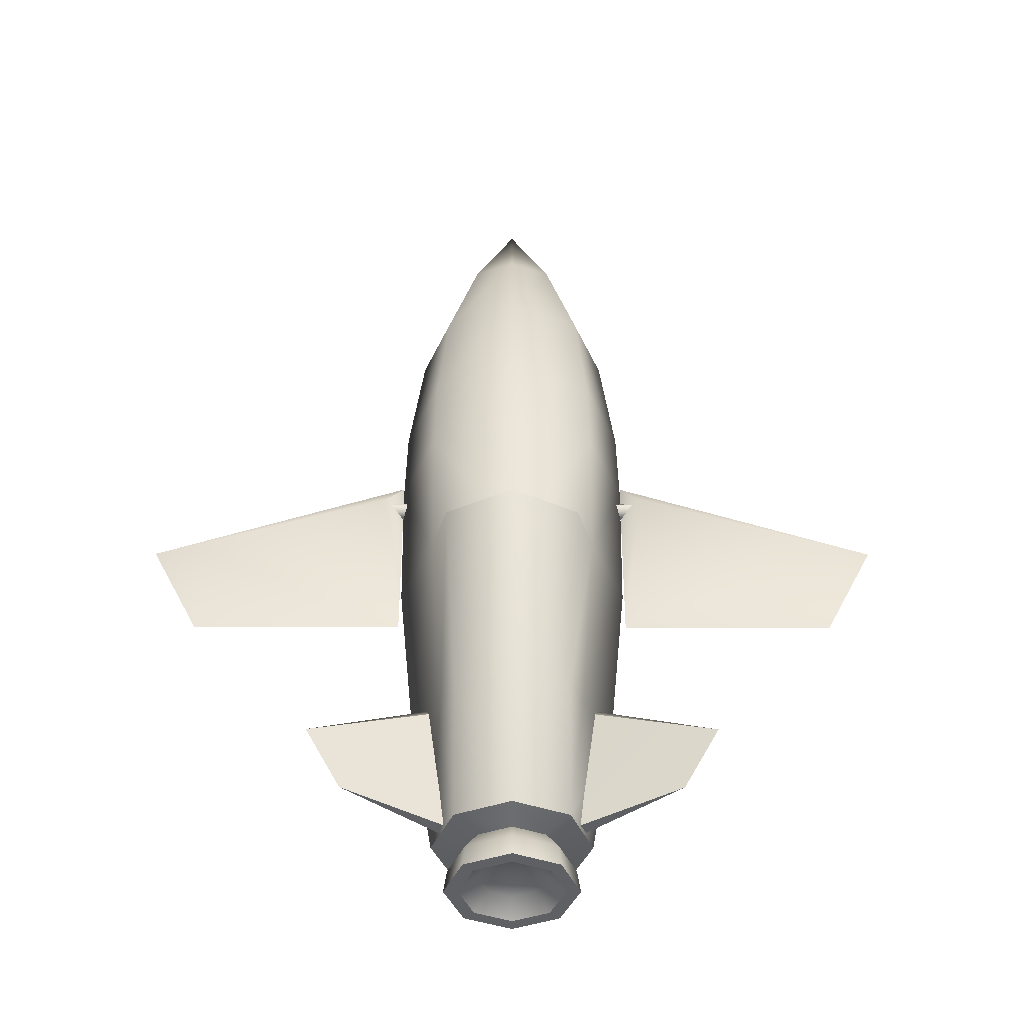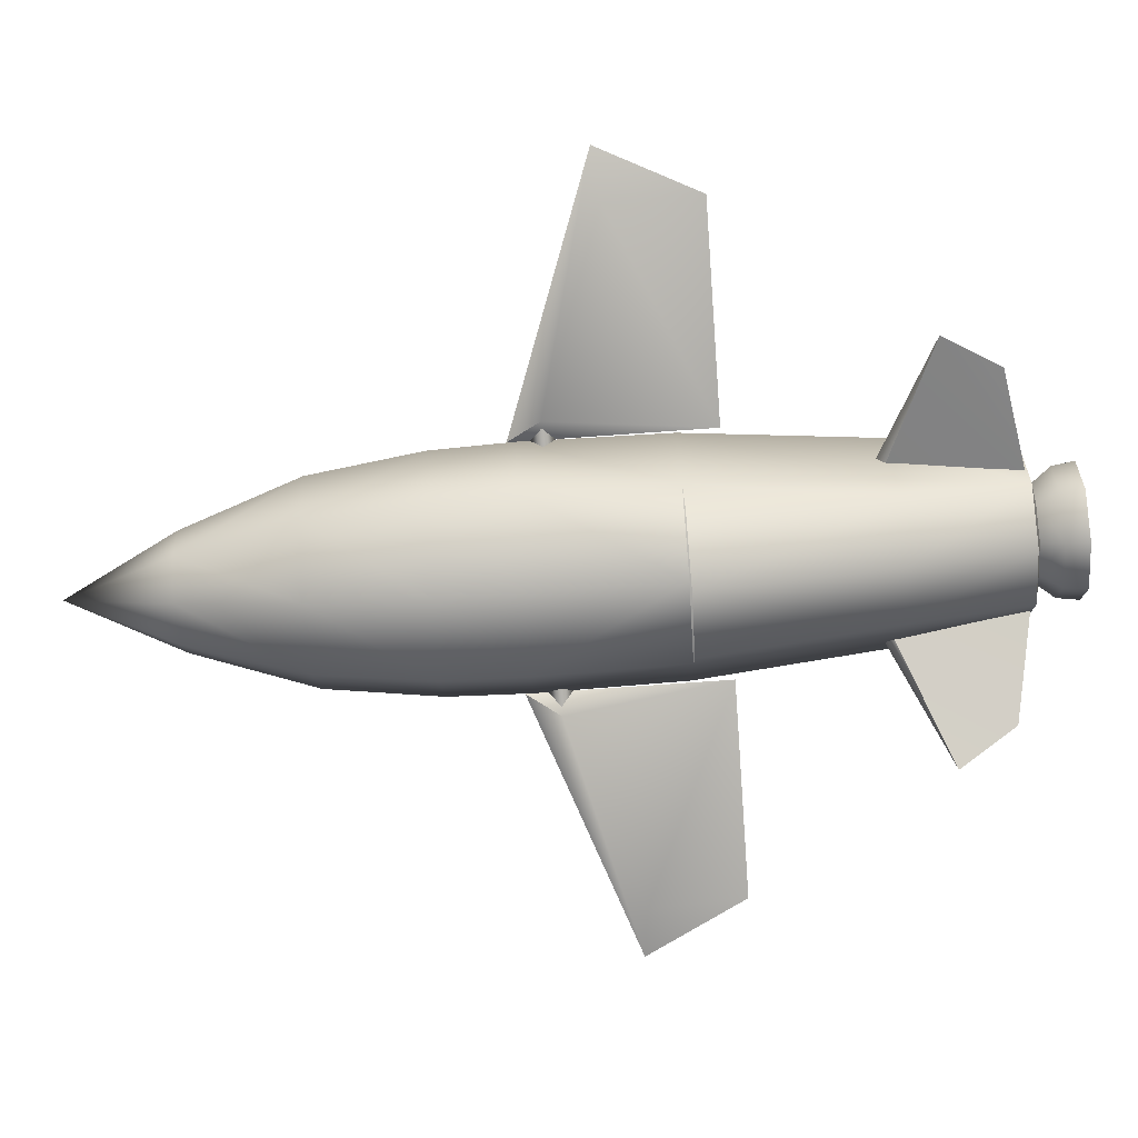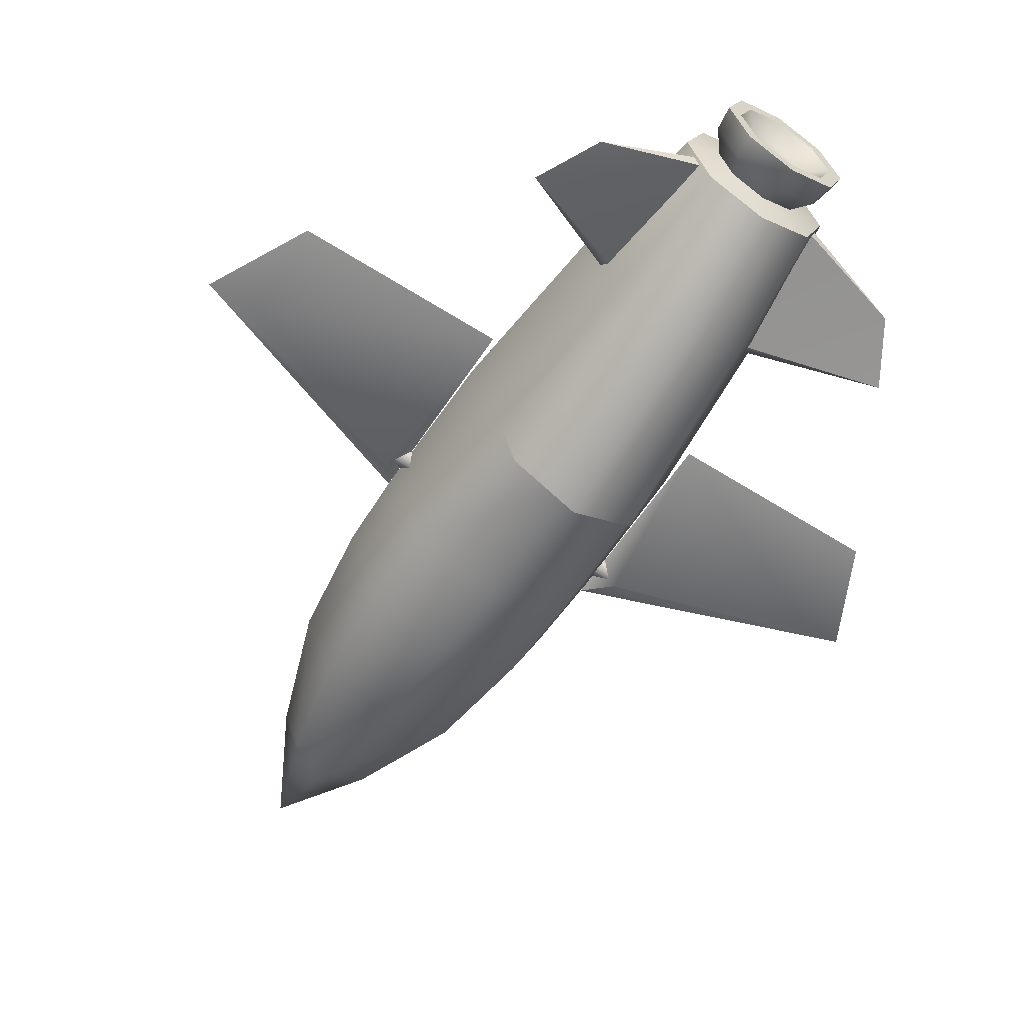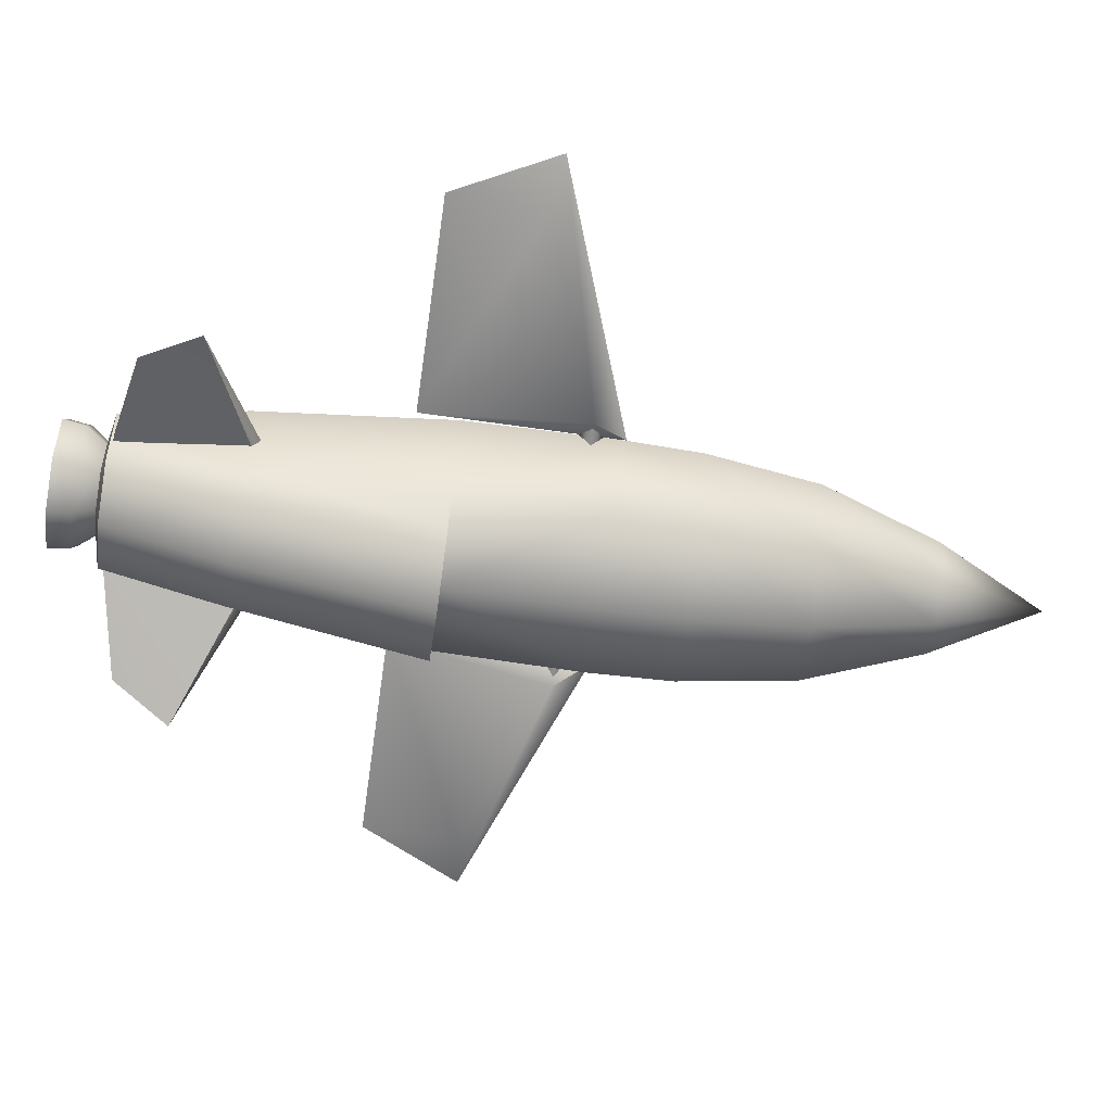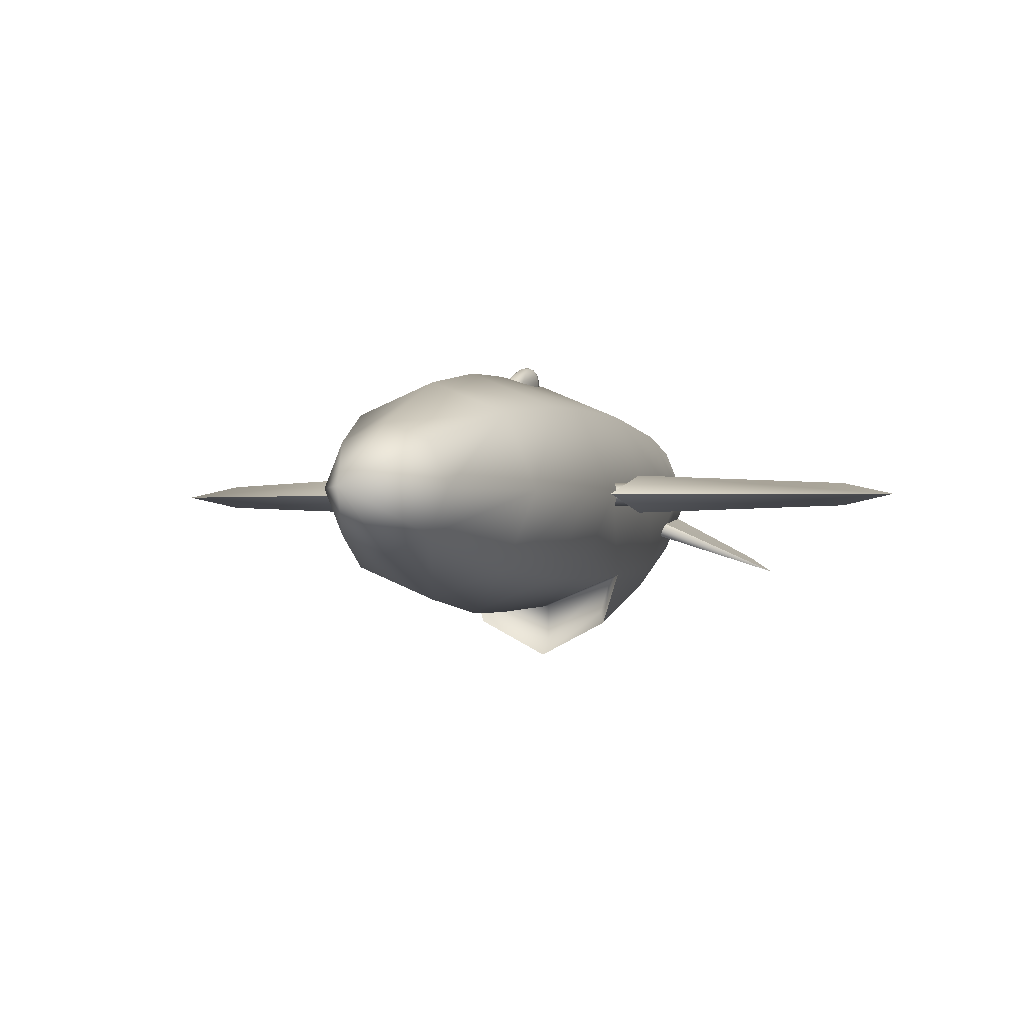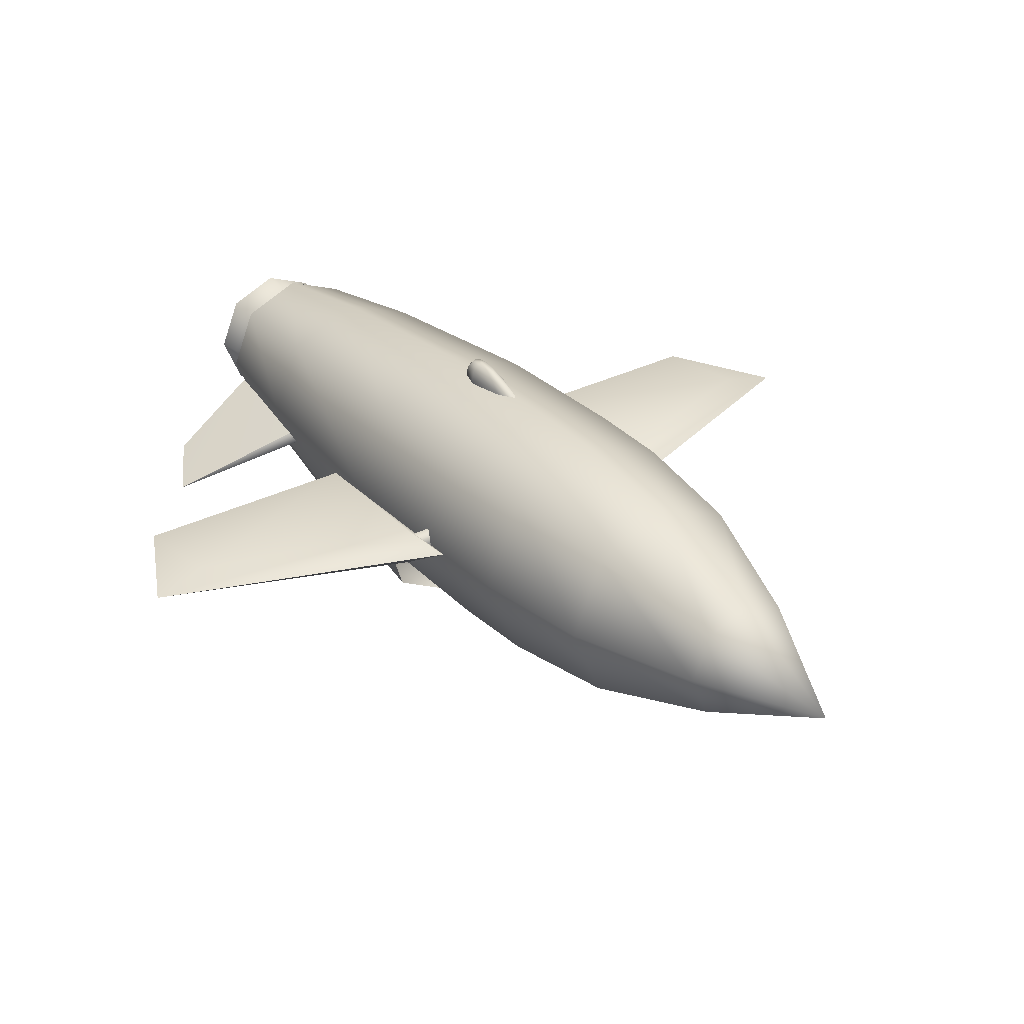
<metadata>
{"format":"obj","ext":"obj","renderer":"f3d","projection":"perspective","resolution":1024,"background":"white","views":[{"elev":-42.4,"azim":-0.1,"up":"+Z"},{"elev":-79.6,"azim":94.0,"up":"+Y"},{"elev":-59.3,"azim":146.8,"up":"+Y"},{"elev":-64.7,"azim":-98.2,"up":"+Y"},{"elev":-0.6,"azim":18.0,"up":"+Y"},{"elev":31.0,"azim":-35.9,"up":"+Y"}]}
</metadata>
<code>
v  -2.013 0 -5.119
v  -1.685 -1.685 -1.211
v  -2.385 0 -1.211
v  1.423 1.423 -5.119
v  0 2.385 -1.211
v  1.685 1.685 -1.211
v  1.453 -1.453 5.827
v  2.374 0 3.485
v  2.056 0 5.827
v  -1.453 -1.453 5.827
v  -2.374 0 3.485
v  -1.679 -1.679 3.485
v  -1.713 -1.713 1.8
v  -2.423 0 1.8
v  1.713 -1.713 1.8
v  1.685 -1.685 -1.211
v  2.423 0 1.8
v  2.013 0 -5.119
v  -1.423 -1.423 -5.119
v  -1.598 0 -7.64
v  -1.129 -1.129 -7.639
v  0 2.374 3.485
v  -1.679 1.679 3.485
v  -1.453 1.453 5.827
v  0 2.423 1.8
v  0 -2.385 -1.211
v  1.148 -1.99 -5.119
v  1.361 -2.72 -1.211
v  0 -3.43 -1.211
v  -0.6504 0 -8.35
v  0 0 -8.35
v  -0.46 -0.46 -8.35
v  0 -2.056 5.827
v  0.8389 -0.8389 8.284
v  0 2.056 5.827
v  -1.423 1.423 -5.119
v  0 1.598 -7.64
v  -1.13 1.13 -7.64
v  1.598 0 -7.64
v  -1.148 -1.99 -5.119
v  0 -1.598 -7.64
v  0 -2.542 -5.119
v  1.13 -1.13 -7.64
v  0 -2.423 1.8
v  0 -2.374 3.485
v  -0.8389 0.8389 8.284
v  0 1.187 8.284
v  -1.713 1.713 1.8
v  0 -1.187 8.284
v  -2.056 0 5.827
v  2.385 0 -1.211
v  1.423 -1.423 -5.119
v  1.679 1.679 3.485
v  1.713 1.713 1.8
v  0 2.013 -5.119
v  1.13 1.13 -7.64
v  1.05 0 -8.65
v  0.6504 0 -8.35
v  0.46 0.46 -8.35
v  0 -0.6504 -8.35
v  0 0 10.58
v  0.8389 0.8389 8.284
v  1.187 0 8.284
v  1.453 1.453 5.827
v  -1.685 1.685 -1.211
v  -0.8389 -0.8389 8.284
v  -1.05 0 -8.65
v  -1.361 -2.72 -1.211
v  2.822 -0.3779 1.289
v  2.423 0 -2.045
v  6.769 -0.2275 -0.088
v  2.822 0.3779 1.289
v  6.769 0.2275 -0.088
v  -2.822 0.3779 1.289
v  -2.423 0 -2.045
v  -6.769 0.2275 -0.088
v  -2.822 -0.3779 1.289
v  -6.769 -0.2275 -0.088
v  1.334 0 -8.65
v  1.266 0 -8.191
v  0.8945 -0.8945 -8.191
v  0 1.334 -8.65
v  0.8945 0.8945 -8.191
v  0.9434 0.9434 -8.65
v  -1.44 -0.4434 -7.588
v  -4.039 -1.673 -5.996
v  -1.753 -0.5586 -4.994
v  -1.332 -0.7041 -7.588
v  -1.635 -0.8437 -4.994
v  -3.34 -1.384 -7.171
v  1.44 -0.4434 -7.588
v  1.753 -0.5586 -4.994
v  3.34 -1.384 -7.171
v  1.332 -0.7041 -7.588
v  4.039 -1.673 -5.996
v  1.635 -0.8438 -4.994
v  0 -1.05 -8.65
v  0.46 -0.46 -8.35
v  1.679 -1.679 3.485
v  0 1.266 -8.191
v  -0.9434 0.9434 -8.65
v  0.9434 -0.9434 -8.65
v  0 -1.266 -8.191
v  -1.187 0 8.284
v  -0.9434 -0.9434 -8.65
v  -0.8945 -0.8945 -8.191
v  -1.266 0 -8.191
v  -0.1299 2.552 0.452
v  -0.209 2.567 -0.0861
v  -0.1504 2.39 0.6425
v  0.2412 2.411 -0.088
v  0.209 2.567 -0.0861
v  0.1504 2.39 0.6425
v  -0.8945 0.8945 -8.191
v  -1.334 0 -8.65
v  -6.769 0 -2.045
v  6.769 0 -2.045
v  0 -3.095 -1.614
v  1.188 -2.513 -1.614
v  1.397 -1.808 -1.614
v  -1.188 -2.513 -1.614
v  0 -2.385 -1.614
v  0.7422 0.7422 -8.65
v  -1.397 -1.808 -1.614
v  0.7422 -0.7422 -8.65
v  -0.7422 -0.7422 -8.65
v  0 0.6504 -8.35
v  0 1.05 -8.65
v  -0.7422 0.7422 -8.65
v  0 -1.334 -8.65
v  -0.46 0.46 -8.35
v  0.6641 -0.6641 -7.777
v  0.9385 0 -7.777
v  -0.2412 2.411 -0.088
v  -0.1475 2.575 -0.3556
v  -0.1709 2.42 -0.3907
v  -0.1201 2.683 -0.0841
v  -0.0762 2.675 0.1766
v  0 2.542 0.7509
v  0.1299 2.552 0.452
v  0.0762 2.675 0.1766
v  0 0.9385 -7.777
v  -0.6641 0.6641 -7.777
v  -0.9385 0 -7.777
v  2.423 0 1.971
v  7.811 0 0.0292
v  -2.423 0 1.971
v  -7.811 0 0.0292
v  0.6641 0.6641 -7.777
v  -0.6641 -0.6641 -7.777
v  0 -0.9385 -7.777
v  0.1709 2.42 -0.3907
v  0.1475 2.575 -0.3556
v  0 2.374 1.193
v  2.423 0 1.053
v  1.872 0.2354 1.289
v  2.678 0.2354 1.289
v  2.423 0 1.524
v  1.872 -0.2354 1.289
v  2.678 -0.2354 1.289
v  0 2.578 -0.4425
v  0 2.688 -0.3146
v  0 2.67 0.328
v  0 2.725 -0.0831
v  -2.423 0 1.053
v  -1.872 -0.2354 1.289
v  -2.678 -0.2354 1.289
v  -2.423 0 1.524
v  -1.872 0.2354 1.289
v  -2.678 0.2354 1.289
v  -1.872 0 1.524
v  -1.872 0 1.053
v  1.872 0 1.524
v  1.872 0 1.053
v  0.085 2.688 -0.2638
v  0.1201 2.683 -0.0841
v  -0.085 2.688 -0.2638
v  0 2.423 -0.4923
v  1.709 -0.708 -4.83
v  -1.709 -0.708 -4.83
v  0.2412 2.311 -0.088
v  0.1504 2.318 0.6932
v  -0.2412 2.311 -0.088
v  -0.1709 2.347 -0.3907
v  -0.1504 2.318 0.6932
v  0.1709 2.347 -0.3907
g Mesh0
f 1 2 3
f 4 5 6
f 7 8 9
f 10 11 12
f 2 13 14
f 15 16 17
f 6 18 4
f 19 20 21
f 22 23 24
f 6 5 25
f 15 26 16
f 27 28 29
f 30 31 32
f 1 20 19
f 33 7 34
f 22 24 35
f 36 37 38
f 4 18 39
f 40 41 42
f 43 39 18
f 15 44 26
f 45 7 33
f 7 9 34
f 35 46 47
f 2 14 3
f 5 48 25
f 33 34 49
f 10 50 11
f 19 2 1
f 40 42 29
f 17 16 51
f 52 51 16
f 53 22 35
f 6 25 54
f 55 56 37
f 57 58 59
f 60 31 58
f 42 41 43
f 49 34 61
f 62 63 64
f 36 3 65
f 3 48 65
f 55 37 36
f 36 65 55
f 35 24 46
f 66 50 10
f 23 11 50
f 3 14 48
f 1 38 20
f 67 30 32
f 53 9 8
f 17 51 54
f 26 13 2
f 40 29 68
f 69 70 71
f 70 72 73
f 74 75 76
f 75 77 78
f 33 12 45
f 44 13 26
f 79 80 81
f 82 83 84
f 52 18 51
f 43 18 52
f 85 86 87
f 88 89 90
f 91 92 93
f 94 95 96
f 40 21 41
f 97 60 98
f 7 99 8
f 45 99 7
f 64 35 47
f 53 35 64
f 47 46 61
f 62 61 63
f 82 100 83
f 101 100 82
f 102 81 103
f 79 81 102
f 66 104 50
f 61 104 66
f 105 103 106
f 107 105 106
f 84 83 80
f 4 39 56
f 6 51 18
f 54 51 6
f 108 109 110
f 111 112 113
f 114 100 101
f 114 101 115
f 1 3 36
f 36 38 1
f 55 65 5
f 65 48 5
f 33 10 12
f 49 10 33
f 64 9 53
f 64 63 9
f 55 5 4
f 4 56 55
f 107 115 105
f 114 115 107
f 24 50 104
f 23 50 24
f 25 48 23
f 48 11 23
f 17 8 99
f 54 8 17
f 25 23 22
f 54 25 22
f 54 22 53
f 53 8 54
f 45 13 44
f 45 44 99
f 76 75 116
f 75 78 116
f 71 70 117
f 70 73 117
f 27 16 28
f 118 119 120
f 12 11 13
f 45 12 13
f 121 118 122
f 118 120 122
f 84 80 79
f 57 59 123
f 27 42 43
f 27 29 42
f 15 99 44
f 17 99 15
f 14 11 48
f 13 11 14
f 19 68 2
f 122 124 121
f 97 98 125
f 125 58 57
f 126 60 97
f 67 32 126
f 123 127 128
f 128 127 129
f 130 103 105
f 102 103 130
f 129 30 67
f 129 127 131
f 132 43 41
f 133 43 132
f 90 86 85
f 90 89 86
f 93 92 95
f 93 95 94
f 134 135 136
f 137 109 138
f 139 140 141
f 142 37 56
f 143 37 142
f 143 38 37
f 144 38 143
f 69 145 70
f 69 146 145
f 147 77 75
f 148 77 147
f 133 39 43
f 149 39 133
f 149 56 39
f 142 56 149
f 34 9 63
f 34 63 61
f 144 20 38
f 150 20 144
f 150 21 20
f 151 21 150
f 49 66 10
f 61 66 49
f 148 78 77
f 116 78 148
f 71 117 146
f 71 146 69
f 46 104 61
f 24 104 46
f 132 41 151
f 151 41 21
f 62 47 61
f 64 47 62
f 131 127 31
f 58 31 127
f 76 116 148
f 76 148 74
f 117 73 146
f 146 73 72
f 19 21 40
f 40 68 19
f 152 153 111
f 154 140 139
f 155 156 157
f 158 159 160
f 27 43 52
f 52 16 27
f 161 135 162
f 163 141 164
f 165 166 167
f 168 169 170
f 142 100 143
f 142 83 100
f 114 143 100
f 114 144 143
f 167 166 171
f 170 169 172
f 158 173 159
f 155 174 156
f 133 80 149
f 133 81 80
f 149 83 142
f 149 80 83
f 132 81 133
f 132 103 81
f 145 72 70
f 146 72 145
f 74 147 75
f 74 148 147
f 16 120 28
f 122 120 16
f 107 144 114
f 107 106 144
f 151 103 132
f 151 150 103
f 29 119 118
f 68 29 118
f 121 68 118
f 121 2 68
f 106 150 144
f 106 103 150
f 28 119 29
f 28 120 119
f 32 31 60
f 126 32 60
f 129 131 30
f 131 31 30
f 136 135 161
f 111 153 112
f 175 164 176
f 122 26 2
f 122 16 26
f 98 60 58
f 125 98 58
f 122 2 124
f 121 124 2
f 82 129 101
f 101 129 67
f 123 59 127
f 58 127 59
f 134 109 135
f 110 109 134
f 105 126 97
f 115 126 105
f 84 123 128
f 79 123 84
f 102 125 57
f 130 125 102
f 115 67 126
f 101 67 115
f 130 97 125
f 105 97 130
f 79 57 123
f 102 57 79
f 170 172 165
f 110 154 108
f 177 109 137
f 177 164 162
f 82 128 129
f 84 128 82
f 139 141 163
f 108 138 109
f 152 178 153
f 165 172 166
f 157 156 173
f 113 140 154
f 113 112 140
f 160 159 174
f 160 174 155
f 157 173 158
f 167 171 168
f 168 171 169
f 92 179 95
f 89 180 86
f 175 153 161
f 175 112 153
f 176 112 175
f 176 140 112
f 108 139 163
f 108 154 139
f 161 178 136
f 161 153 178
f 177 135 109
f 162 135 177
f 90 85 88
f 93 94 91
f 86 180 87
f 95 179 96
f 176 141 140
f 176 164 141
f 111 181 152
f 111 182 181
f 134 183 110
f 134 184 183
f 108 163 138
f 163 164 138
f 137 164 177
f 138 164 137
f 162 164 175
f 161 162 175
f 110 185 154
f 110 183 185
f 152 186 178
f 152 181 186
f 136 184 134
f 136 178 184
f 113 182 111
f 113 154 182

</code>
